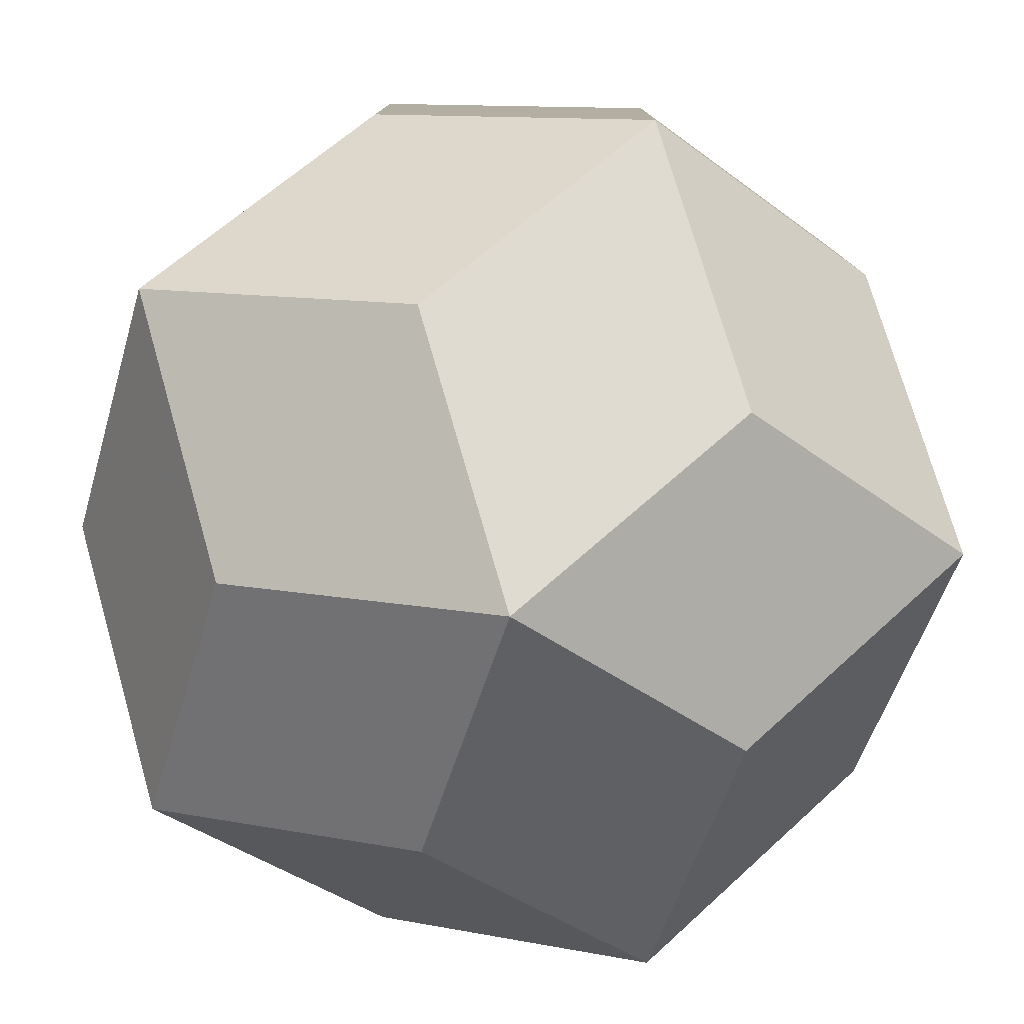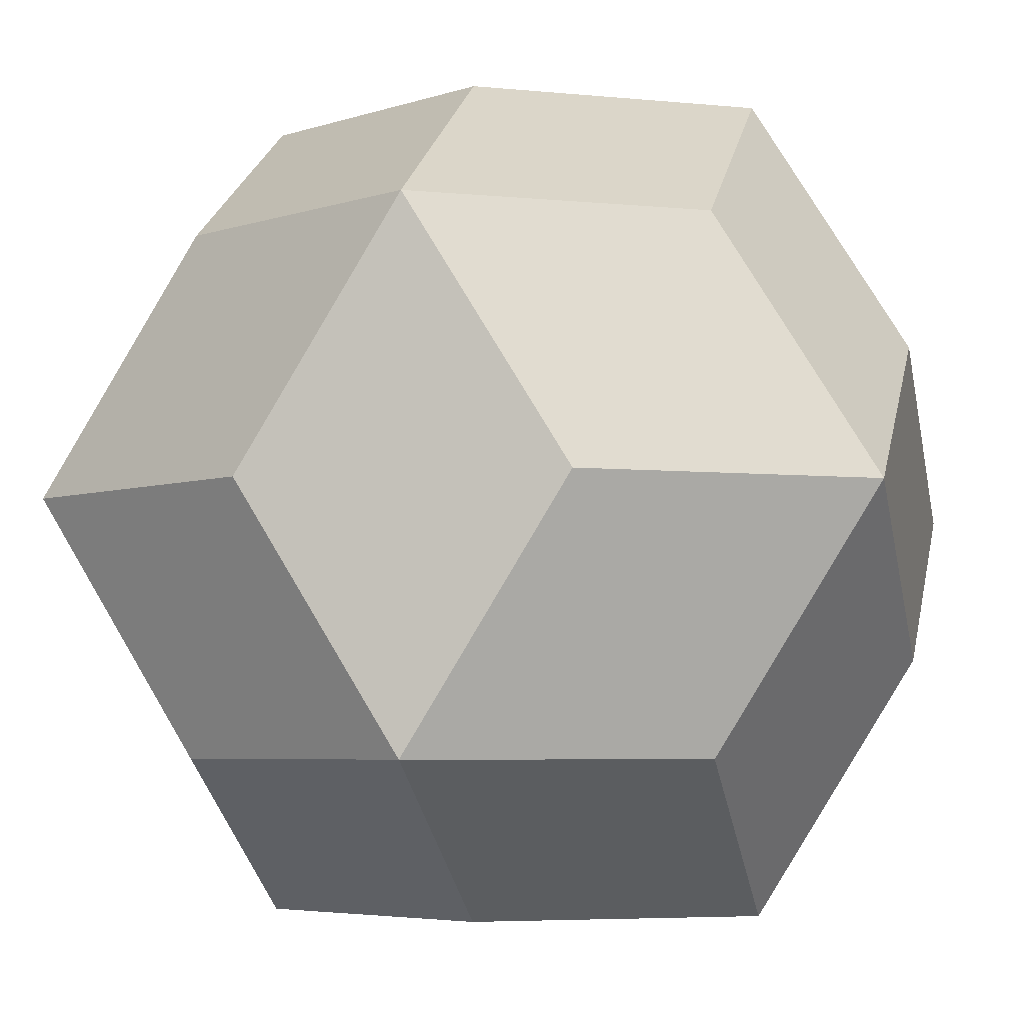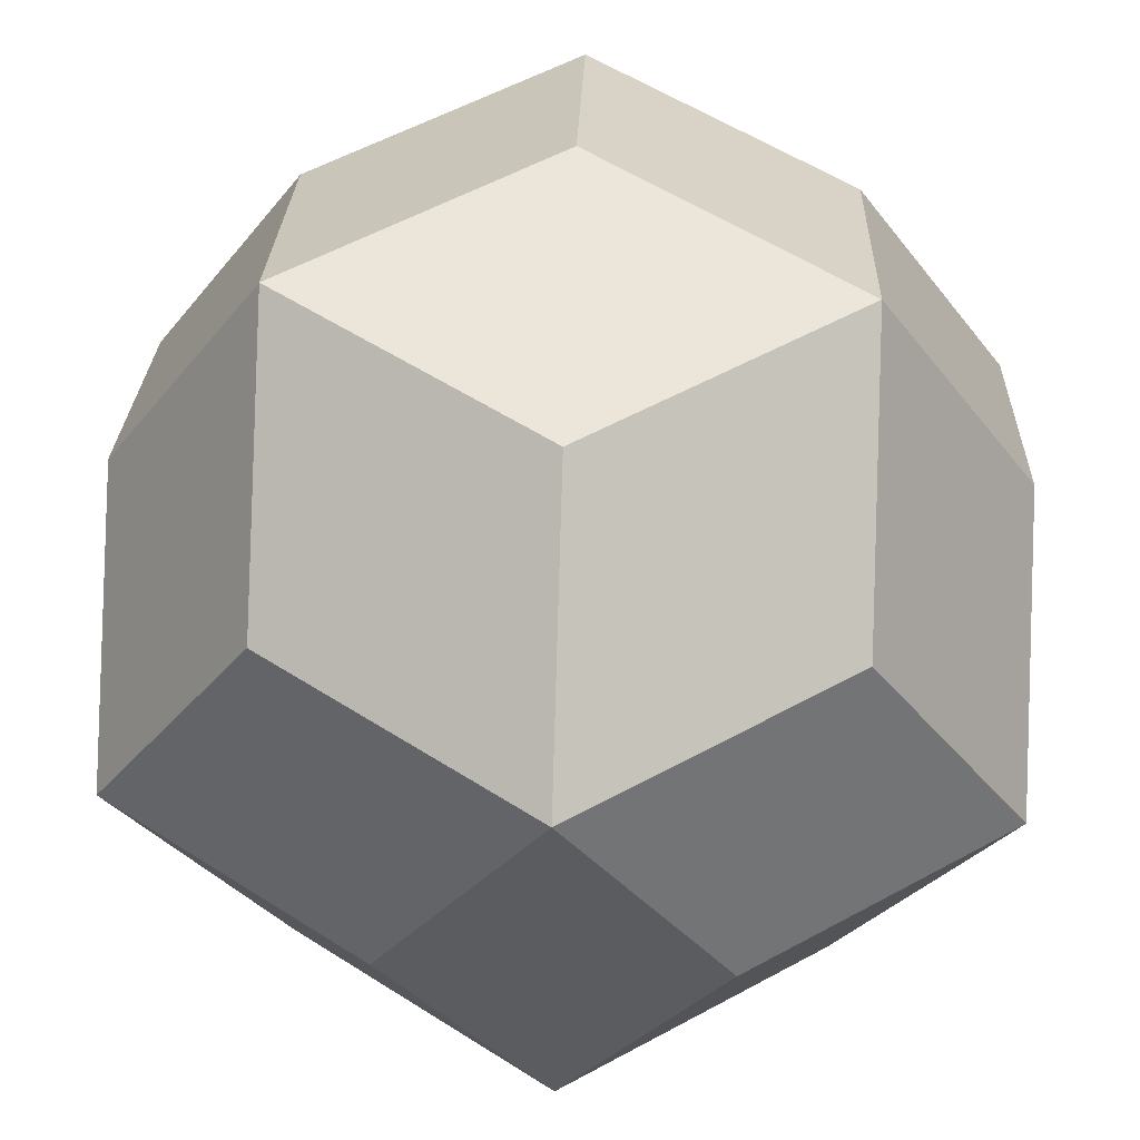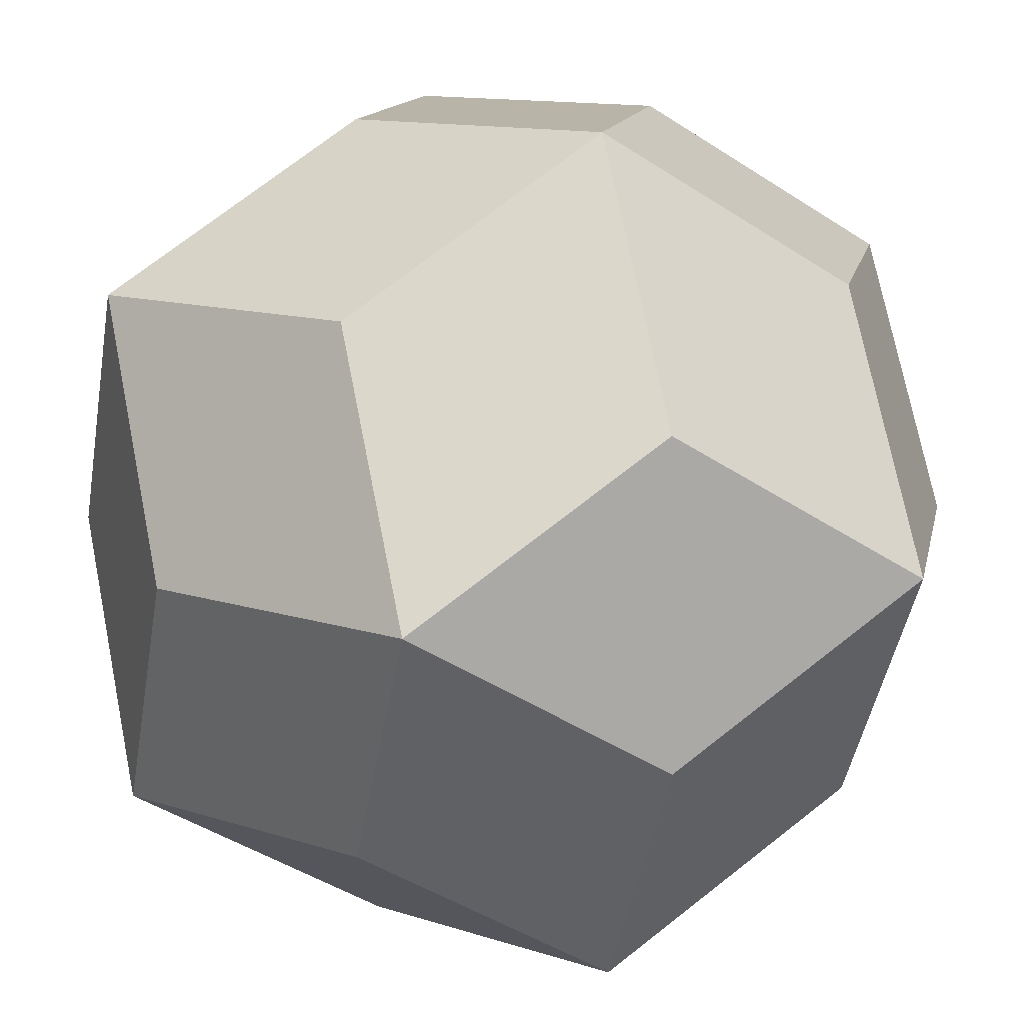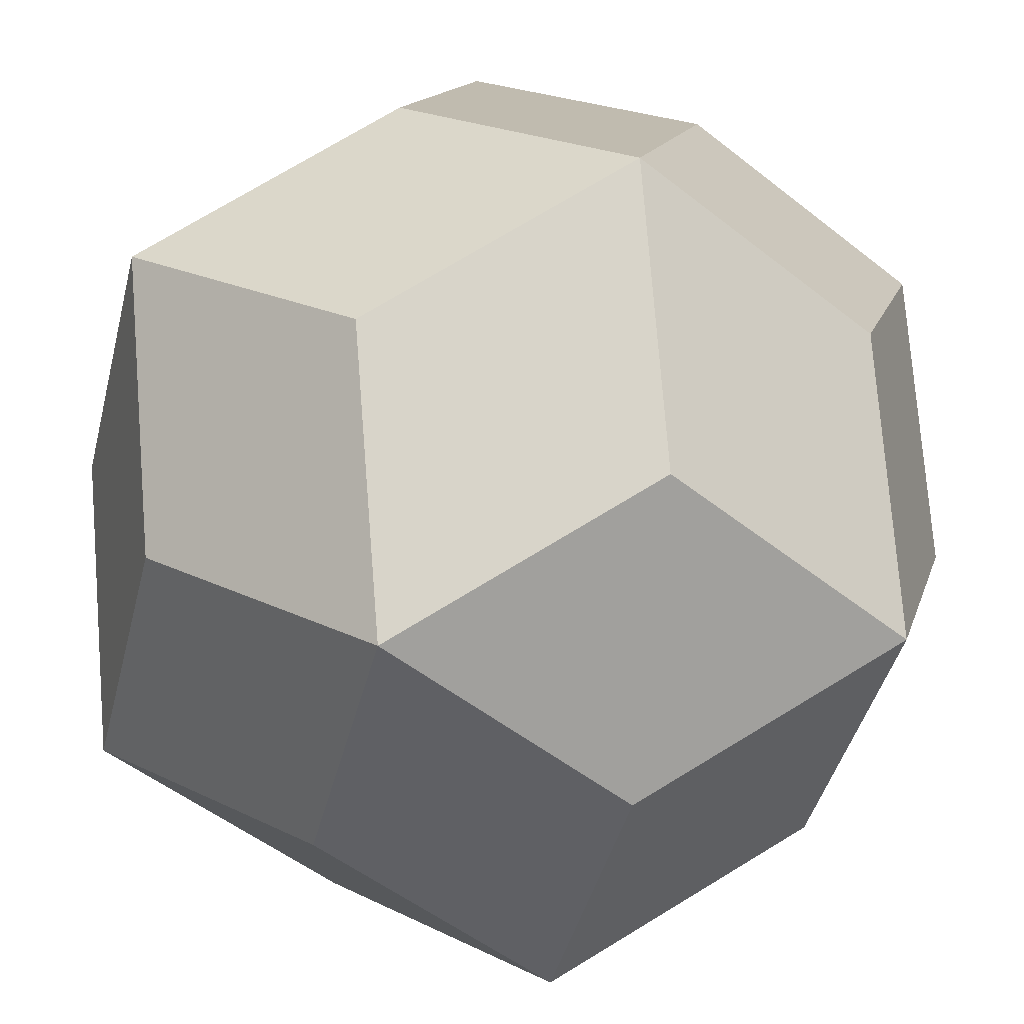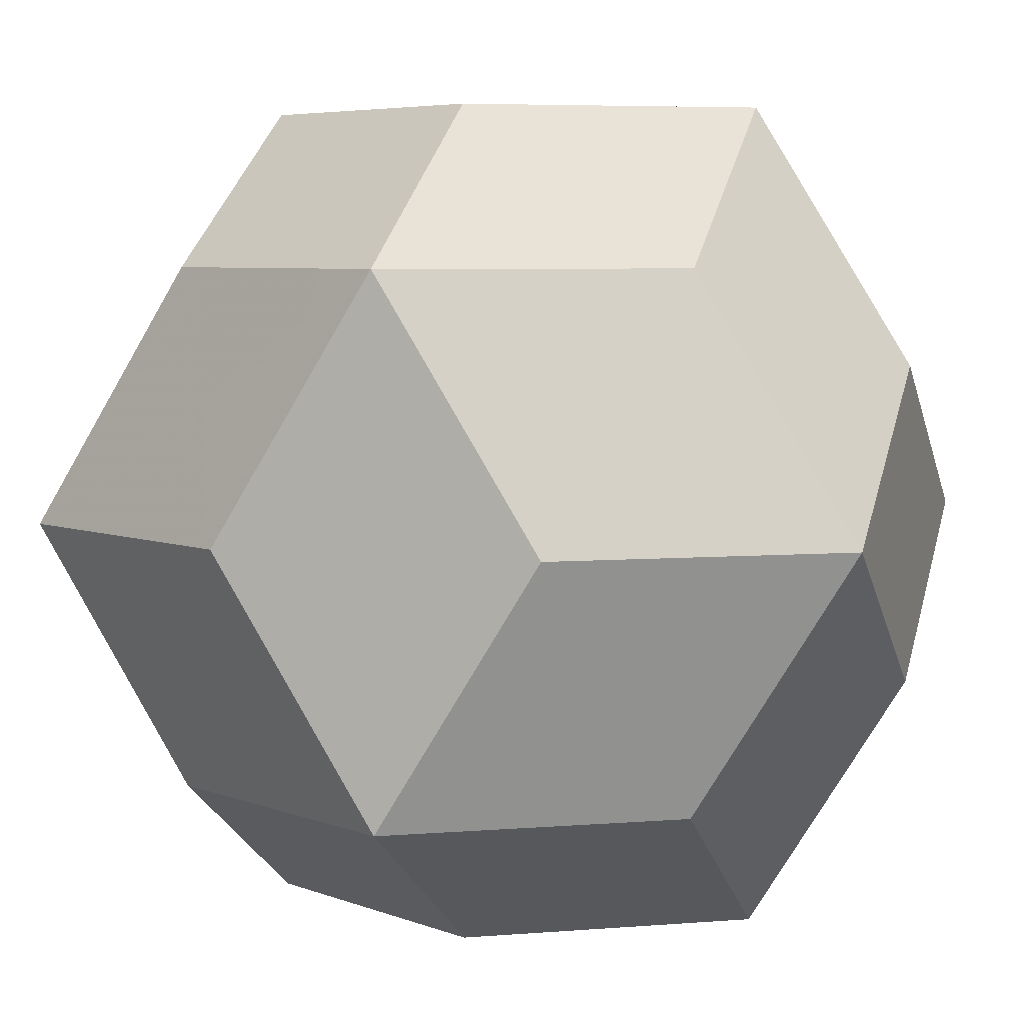
<metadata>
{"format":"obj","ext":"obj","renderer":"f3d","projection":"perspective","resolution":1024,"background":"white","views":[{"elev":10.7,"azim":-121.5,"up":"+Z"},{"elev":-5.1,"azim":-166.0,"up":"+Z"},{"elev":56.4,"azim":92.0,"up":"+Y"},{"elev":-46.8,"azim":-68.1,"up":"+Z"},{"elev":75.5,"azim":117.2,"up":"+Z"},{"elev":5.7,"azim":17.6,"up":"+Z"}]}
</metadata>
<code>
v 0.9045 0 -1.464
v -0.9045 0 1.464
v -0.9045 0 -1.464
v 1.464 0.9045 0
v 1.464 -0.9045 0
v -1.464 0.9045 0
v -1.464 -0.9045 0
v 0 1.464 0.9045
v 0 1.464 -0.9045
v 0 -1.464 0.9045
v 0 -1.464 -0.9045
v 0 0.559 1.464
v 0 0.559 -1.464
v 0 -0.559 1.464
v 0 -0.559 -1.464
v 1.464 0 0.559
v 1.464 0 -0.559
v -1.464 0 0.559
v -1.464 0 -0.559
v 0.559 1.464 0
v 0.559 -1.464 0
v -0.559 1.464 0
v -0.559 -1.464 0
v 0.9045 0.9045 0.9045
v 0.9045 0.9045 -0.9045
v 0.9045 -0.9045 0.9045
v 0.9045 -0.9045 -0.9045
v -0.9045 0.9045 0.9045
v -0.9045 0.9045 -0.9045
v -0.9045 -0.9045 0.9045
v -0.9045 -0.9045 -0.9045
v 0.9045 0 1.464
f 32 12 2 14
f 32 14 10 26
f 32 26 5 16
f 1 13 9 25
f 1 25 4 17
f 1 17 5 27
f 2 28 6 18
f 2 18 7 30
f 2 30 10 14
f 3 19 6 29
f 3 29 9 13
f 3 13 1 15
f 4 20 8 24
f 4 24 32 16
f 4 16 5 17
f 7 18 6 19
f 7 19 3 31
f 7 31 11 23
f 8 22 6 28
f 8 28 2 12
f 8 12 32 24
f 9 29 6 22
f 9 22 8 20
f 9 20 4 25
f 10 30 7 23
f 10 23 11 21
f 10 21 5 26
f 11 31 3 15
f 11 15 1 27
f 11 27 5 21

</code>
